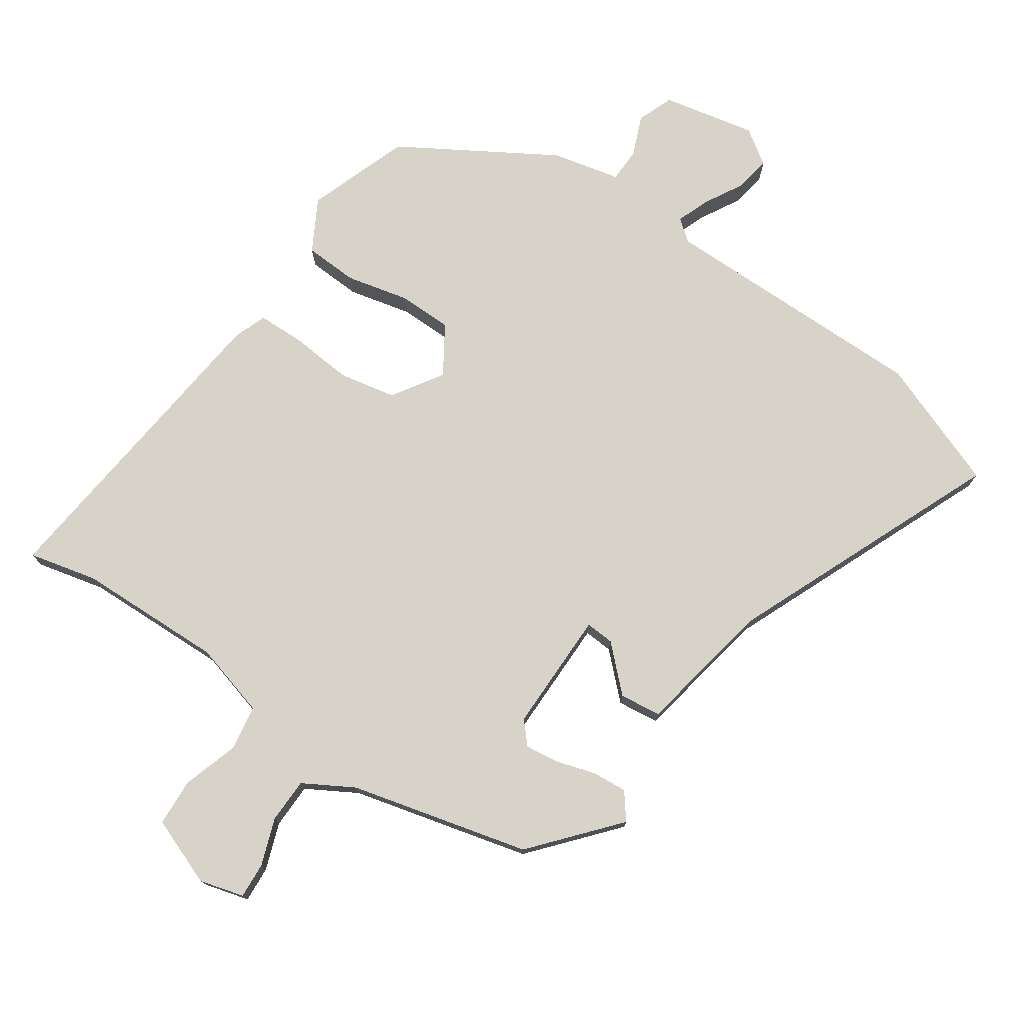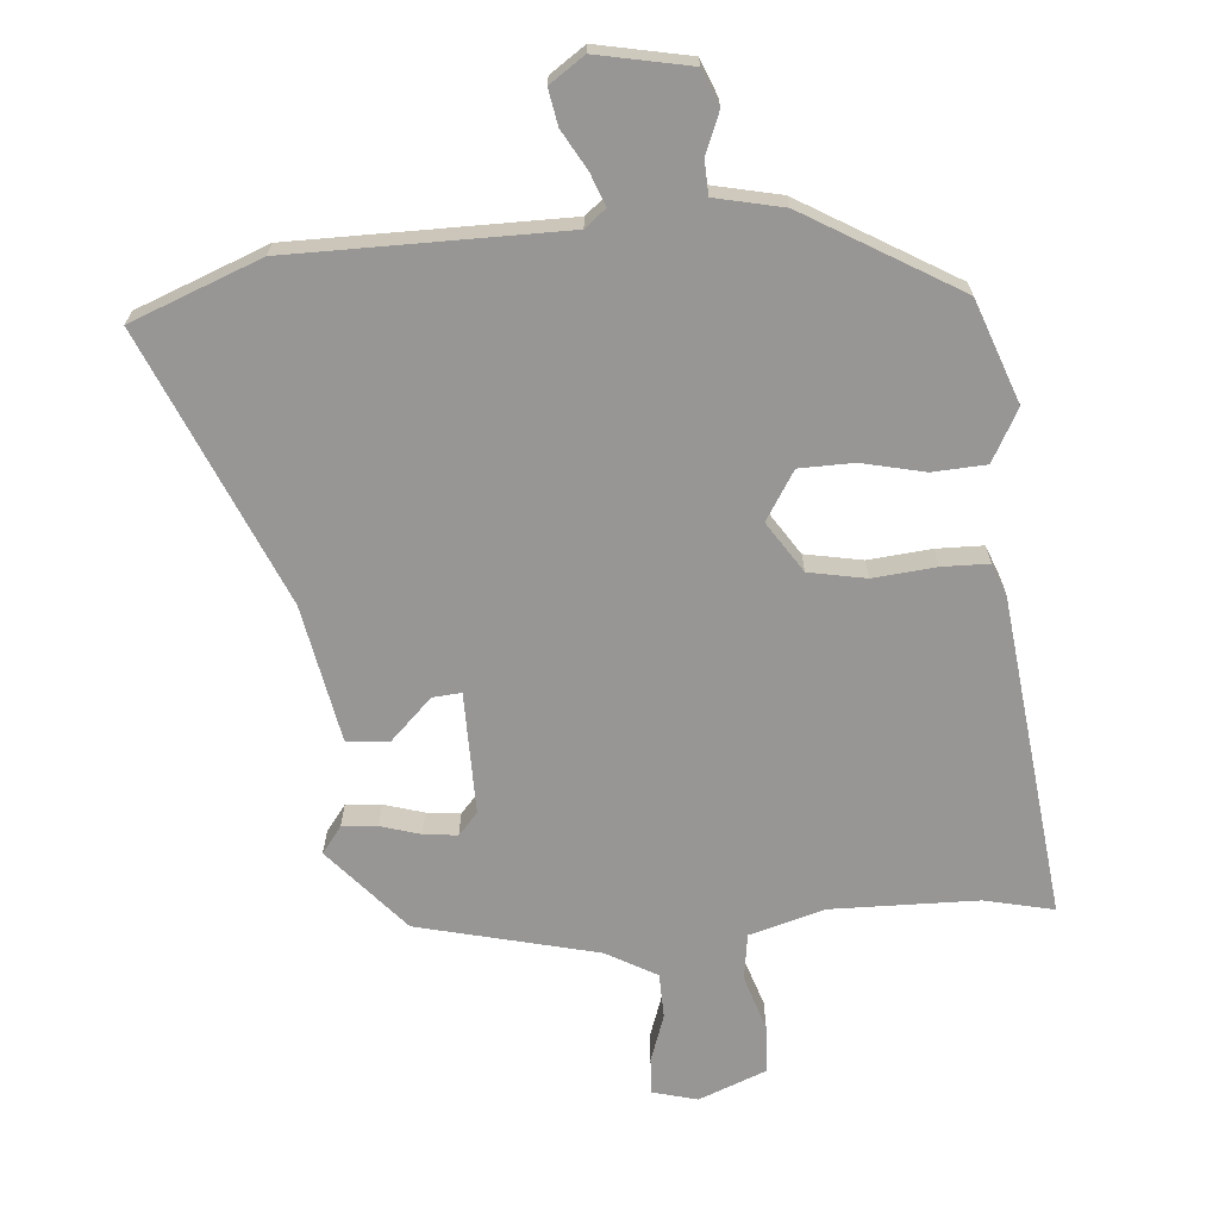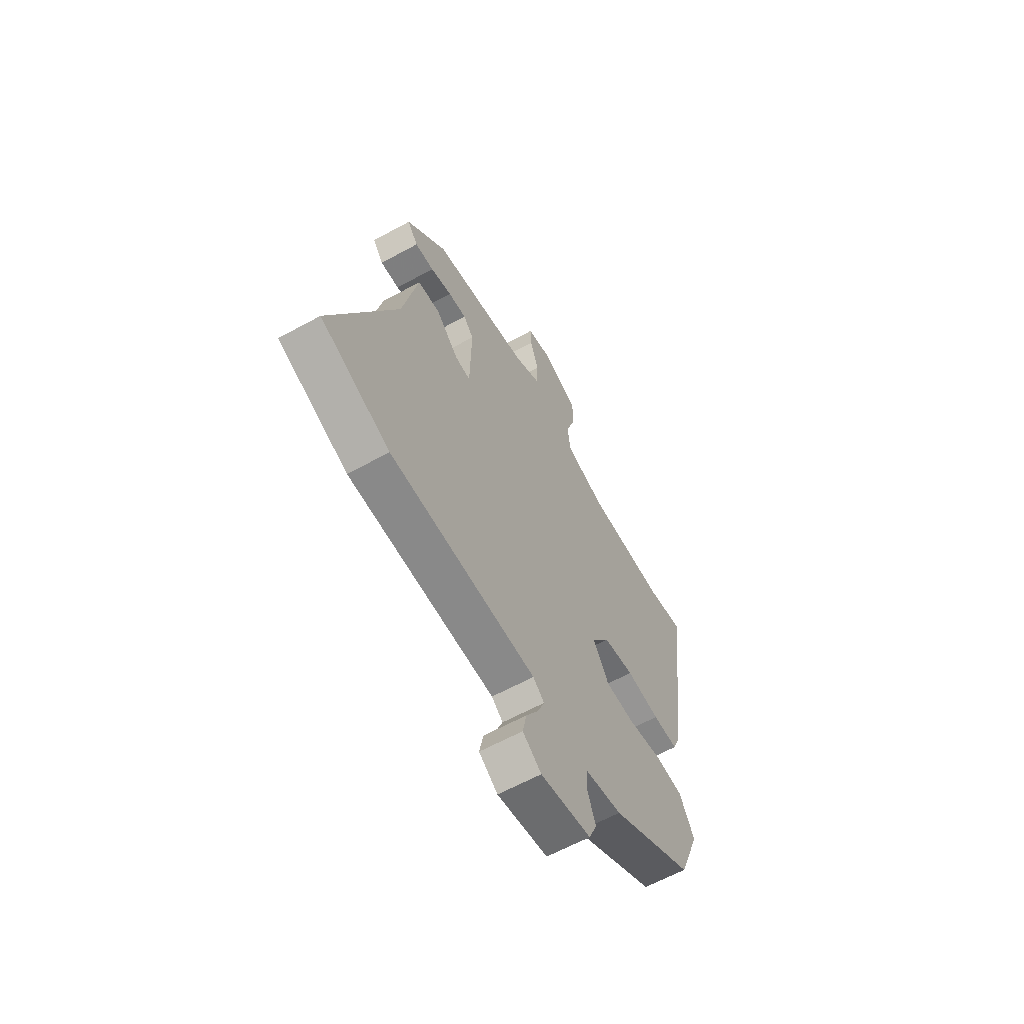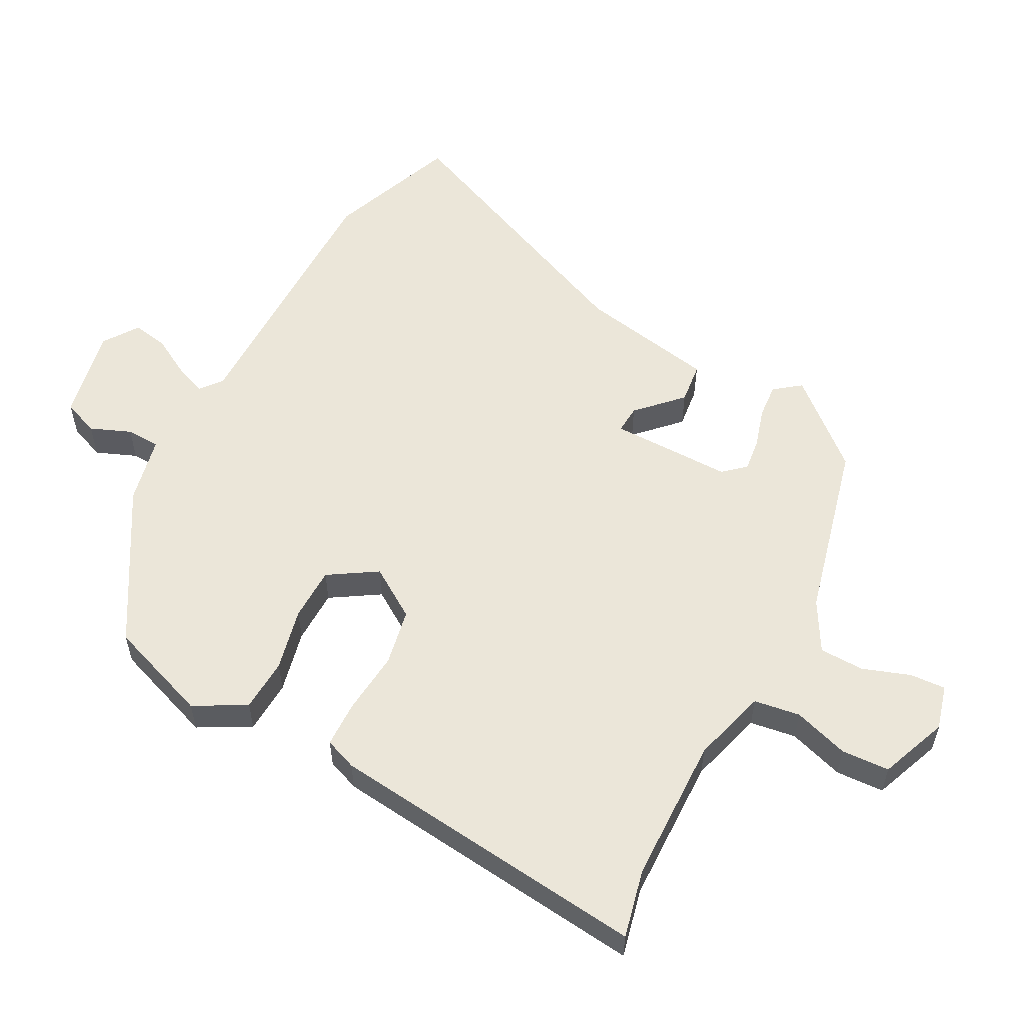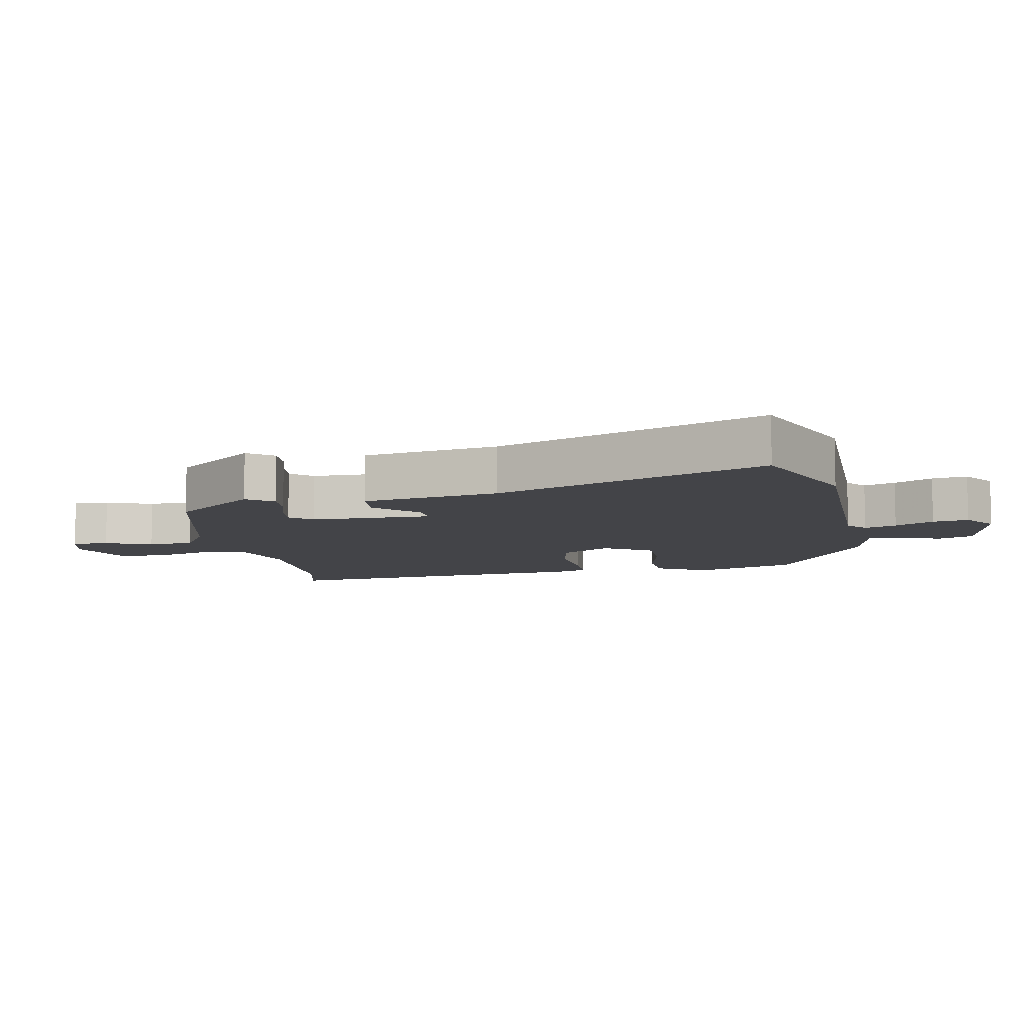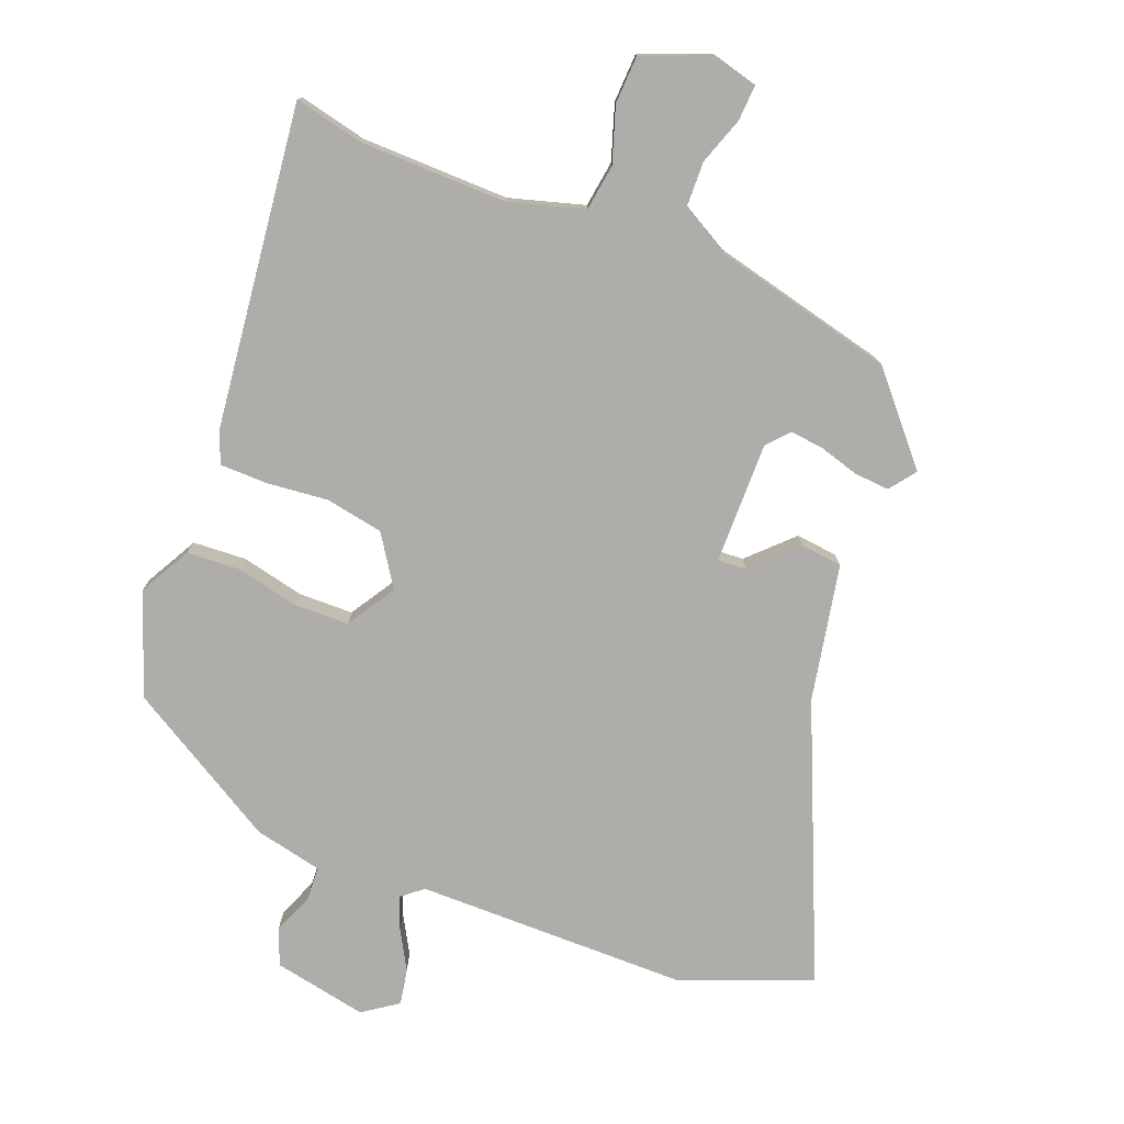
<metadata>
{"format":"obj","ext":"obj","renderer":"f3d","projection":"perspective","resolution":1024,"background":"white","views":[{"elev":75.9,"azim":32.9,"up":"+Y"},{"elev":-67.9,"azim":-176.3,"up":"+Y"},{"elev":-62.2,"azim":119.1,"up":"+Z"},{"elev":56.1,"azim":-63.3,"up":"+Y"},{"elev":-8.3,"azim":99.4,"up":"+Y"},{"elev":-77.1,"azim":-22.3,"up":"+Y"}]}
</metadata>
<code>
v 0.649 0.07 -0.439
v 0.451 0.07 -0.52
v 0.033 0.07 -0.529
v 0.001 0.07 -0.556
v 0.021 0.07 -0.605
v 0.056 0.07 -0.664
v 0.067 0.07 -0.719
v 0.014 0.07 -0.757
v -0.13 0.07 -0.731
v -0.153 0.07 -0.676
v -0.129 0.07 -0.613
v -0.132 0.07 -0.561
v -0.237 0.07 -0.54
v -0.474 0.07 -0.406
v -0.534 0.07 -0.25
v -0.492 0.07 -0.17
v -0.41 0.07 -0.164
v -0.313 0.07 -0.184
v -0.23 0.07 -0.181
v -0.185 0.07 -0.106
v -0.237 0.07 -0.03
v -0.325 0.07 -0.015
v -0.421 0.07 -0.026
v -0.493 0.07 -0.026
v -0.513 0.07 0.023
v -0.579 0.07 0.516
v -0.473 0.07 0.494
v -0.247 0.07 0.494
v -0.133 0.07 0.529
v -0.124 0.07 0.6
v -0.153 0.07 0.684
v -0.151 0.07 0.758
v -0.047 0.07 0.801
v 0.022 0.07 0.784
v 0.02 0.07 0.729
v -0.004 0.07 0.656
v -0.001 0.07 0.587
v 0.077 0.07 0.545
v 0.354 0.07 0.483
v 0.468 0.07 0.357
v 0.438 0.07 0.316
v 0.384 0.07 0.319
v 0.323 0.07 0.336
v 0.271 0.07 0.341
v 0.242 0.07 0.307
v 0.247 0.07 0.12
v 0.291 0.07 0.124
v 0.355 0.07 0.189
v 0.419 0.07 0.183
v 0.463 0.07 -0.026
v 0.649 0 -0.439
v 0.451 0 -0.52
v 0.033 0 -0.529
v 0.001 0 -0.556
v 0.021 0 -0.605
v 0.056 0 -0.664
v 0.067 0 -0.719
v 0.014 0 -0.757
v -0.13 0 -0.731
v -0.153 0 -0.676
v -0.129 0 -0.613
v -0.132 0 -0.561
v -0.237 0 -0.54
v -0.474 0 -0.406
v -0.534 0 -0.25
v -0.492 0 -0.17
v -0.41 0 -0.164
v -0.313 0 -0.184
v -0.23 0 -0.181
v -0.185 0 -0.106
v -0.237 0 -0.03
v -0.325 0 -0.015
v -0.421 0 -0.026
v -0.493 0 -0.026
v -0.513 0 0.023
v -0.579 0 0.516
v -0.473 0 0.494
v -0.247 0 0.494
v -0.133 0 0.529
v -0.124 0 0.6
v -0.153 0 0.684
v -0.151 0 0.758
v -0.047 0 0.801
v 0.022 0 0.784
v 0.02 0 0.729
v -0.004 0 0.656
v -0.001 0 0.587
v 0.077 0 0.545
v 0.354 0 0.483
v 0.468 0 0.357
v 0.438 0 0.316
v 0.384 0 0.319
v 0.323 0 0.336
v 0.271 0 0.341
v 0.242 0 0.307
v 0.247 0 0.12
v 0.291 0 0.124
v 0.355 0 0.189
v 0.419 0 0.183
v 0.463 0 -0.026
f 47 48 49 50
f 46 47 50 1
f 40 41 42 43
f 38 39 40 43
f 37 38 43 44
f 33 34 35 36
f 33 36 37
f 30 31 32 33
f 29 30 33 37
f 24 25 26 27
f 22 23 24 27
f 21 22 27 28
f 20 21 28 29
f 15 16 17 18
f 15 18 19
f 12 13 14 15
f 12 15 19
f 8 9 10 11
f 8 11 12
f 5 6 7 8
f 4 5 8 12
f 3 4 12 19
f 46 1 2 3
f 45 46 3 19
f 44 45 19 20
f 20 29 37 44
f 100 99 98 97
f 51 100 97 96
f 93 92 91 90
f 93 90 89 88
f 94 93 88 87
f 86 85 84 83
f 87 86 83
f 83 82 81 80
f 87 83 80 79
f 77 76 75 74
f 77 74 73 72
f 78 77 72 71
f 79 78 71 70
f 68 67 66 65
f 69 68 65
f 65 64 63 62
f 69 65 62
f 61 60 59 58
f 62 61 58
f 58 57 56 55
f 62 58 55 54
f 69 62 54 53
f 53 52 51 96
f 69 53 96 95
f 70 69 95 94
f 94 87 79 70
f 1 51 52 2
f 2 52 53 3
f 3 53 54 4
f 4 54 55 5
f 5 55 56 6
f 6 56 57 7
f 7 57 58 8
f 8 58 59 9
f 9 59 60 10
f 10 60 61 11
f 11 61 62 12
f 12 62 63 13
f 13 63 64 14
f 14 64 65 15
f 15 65 66 16
f 16 66 67 17
f 17 67 68 18
f 18 68 69 19
f 19 69 70 20
f 20 70 71 21
f 21 71 72 22
f 22 72 73 23
f 23 73 74 24
f 24 74 75 25
f 25 75 76 26
f 26 76 77 27
f 27 77 78 28
f 28 78 79 29
f 29 79 80 30
f 30 80 81 31
f 31 81 82 32
f 32 82 83 33
f 33 83 84 34
f 34 84 85 35
f 35 85 86 36
f 36 86 87 37
f 37 87 88 38
f 38 88 89 39
f 39 89 90 40
f 40 90 91 41
f 41 91 92 42
f 42 92 93 43
f 43 93 94 44
f 44 94 95 45
f 45 95 96 46
f 46 96 97 47
f 47 97 98 48
f 48 98 99 49
f 49 99 100 50
f 50 100 51 1

</code>
